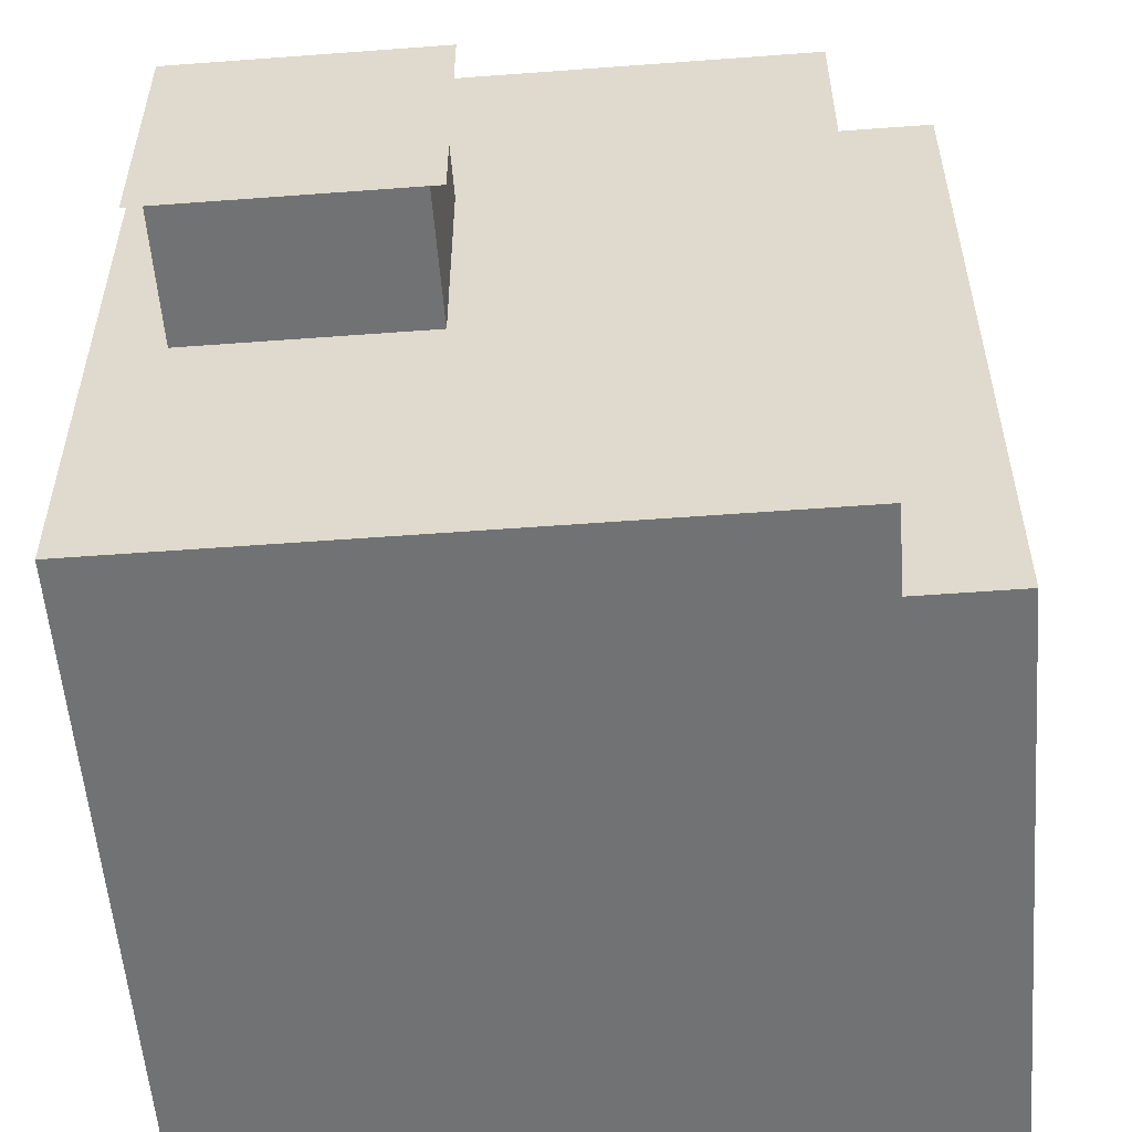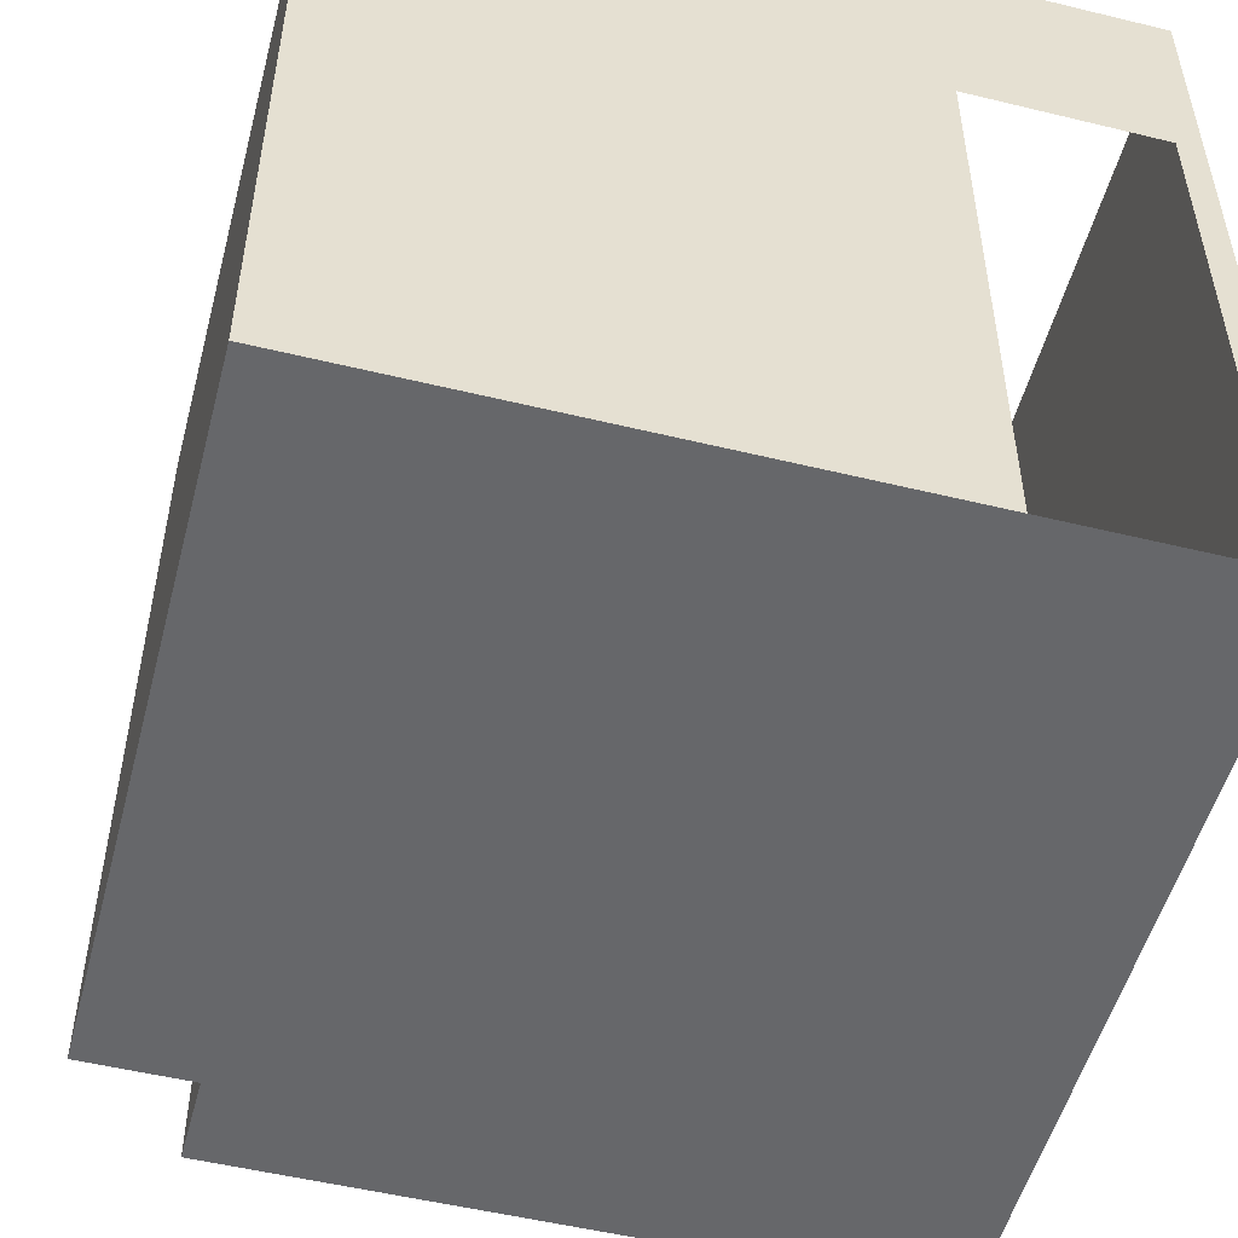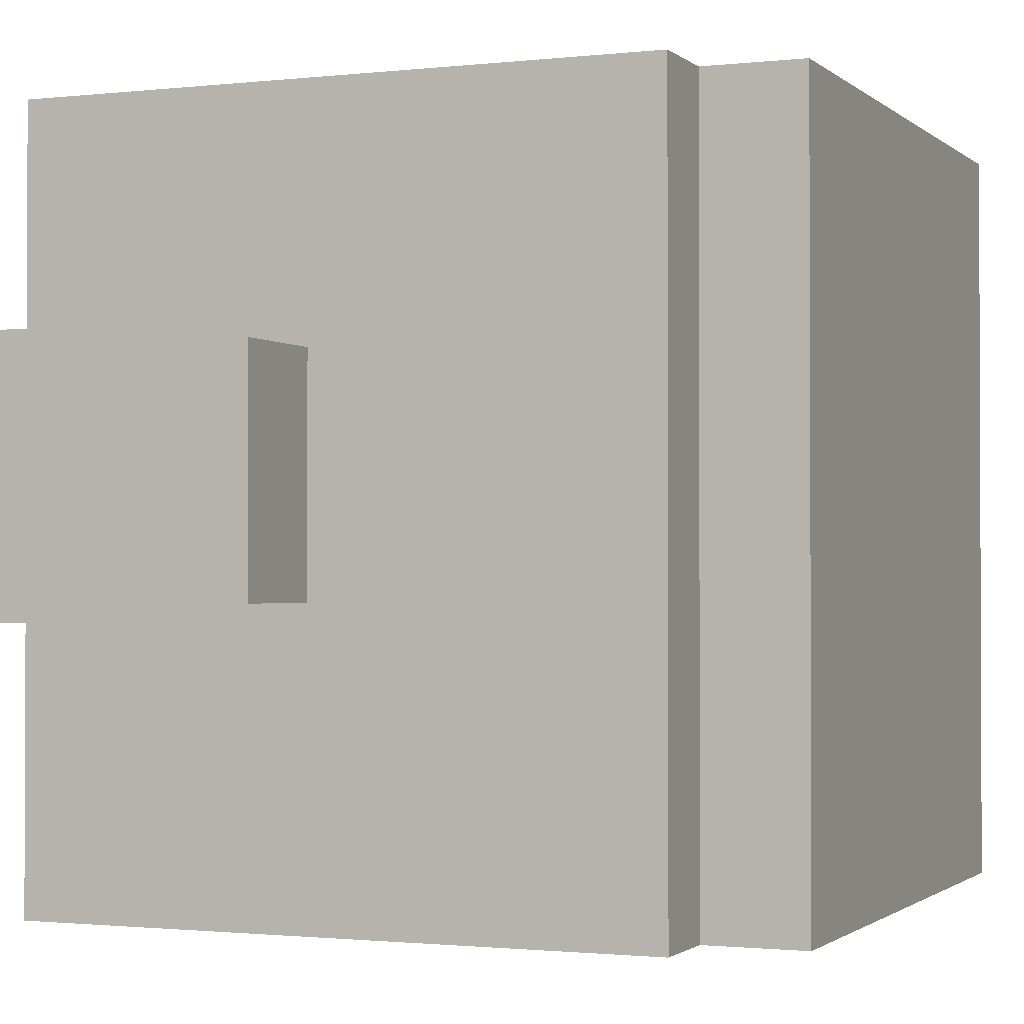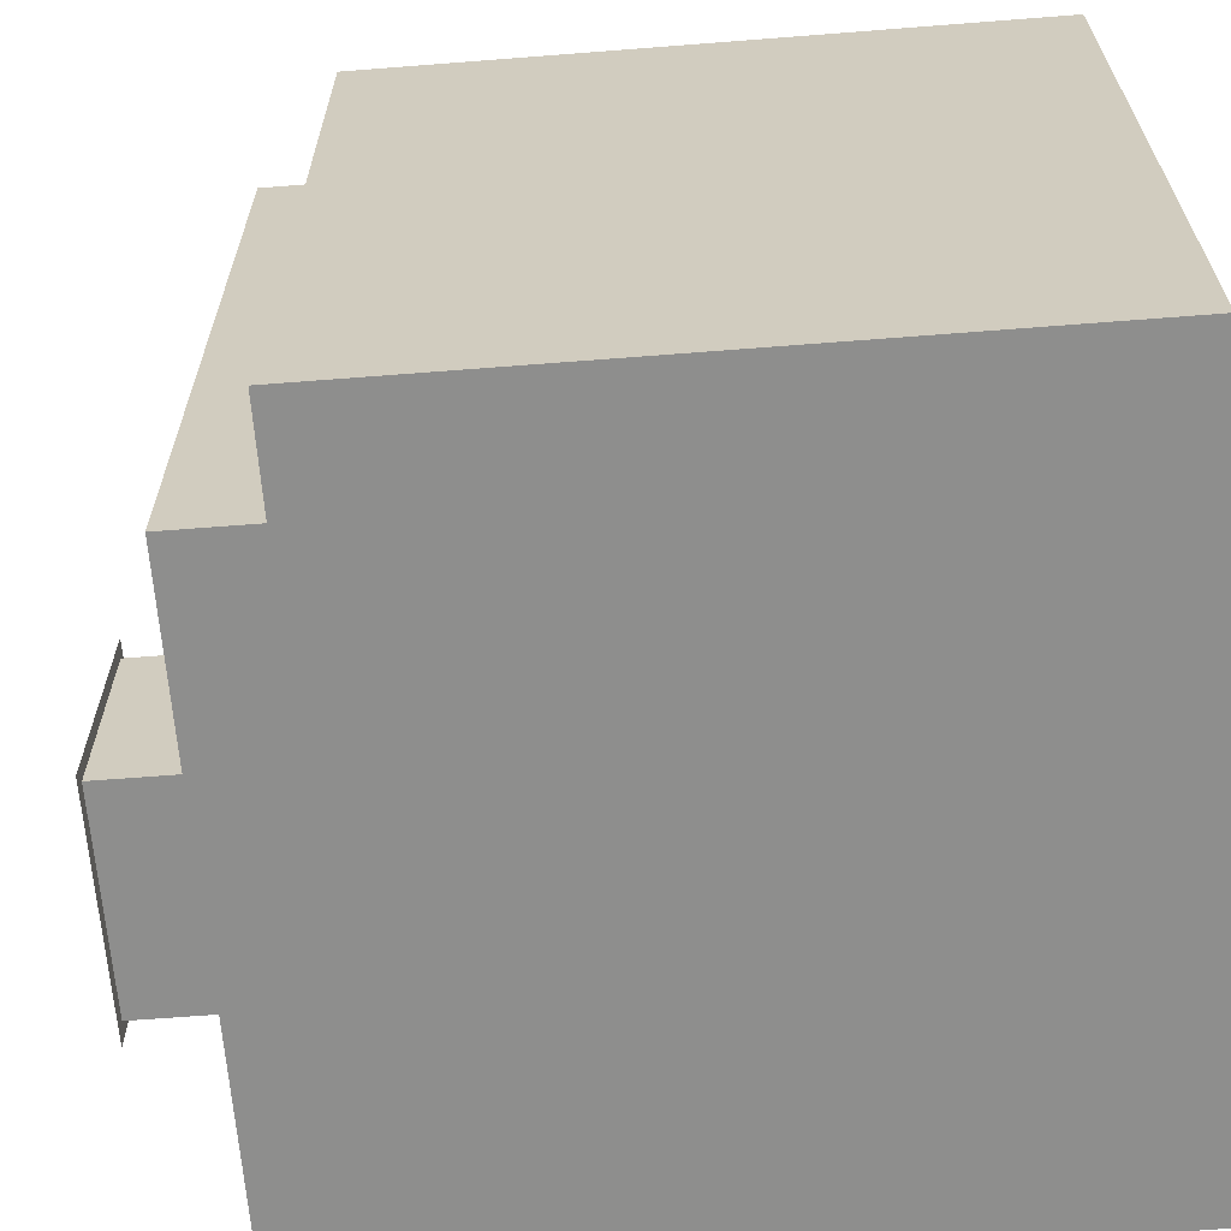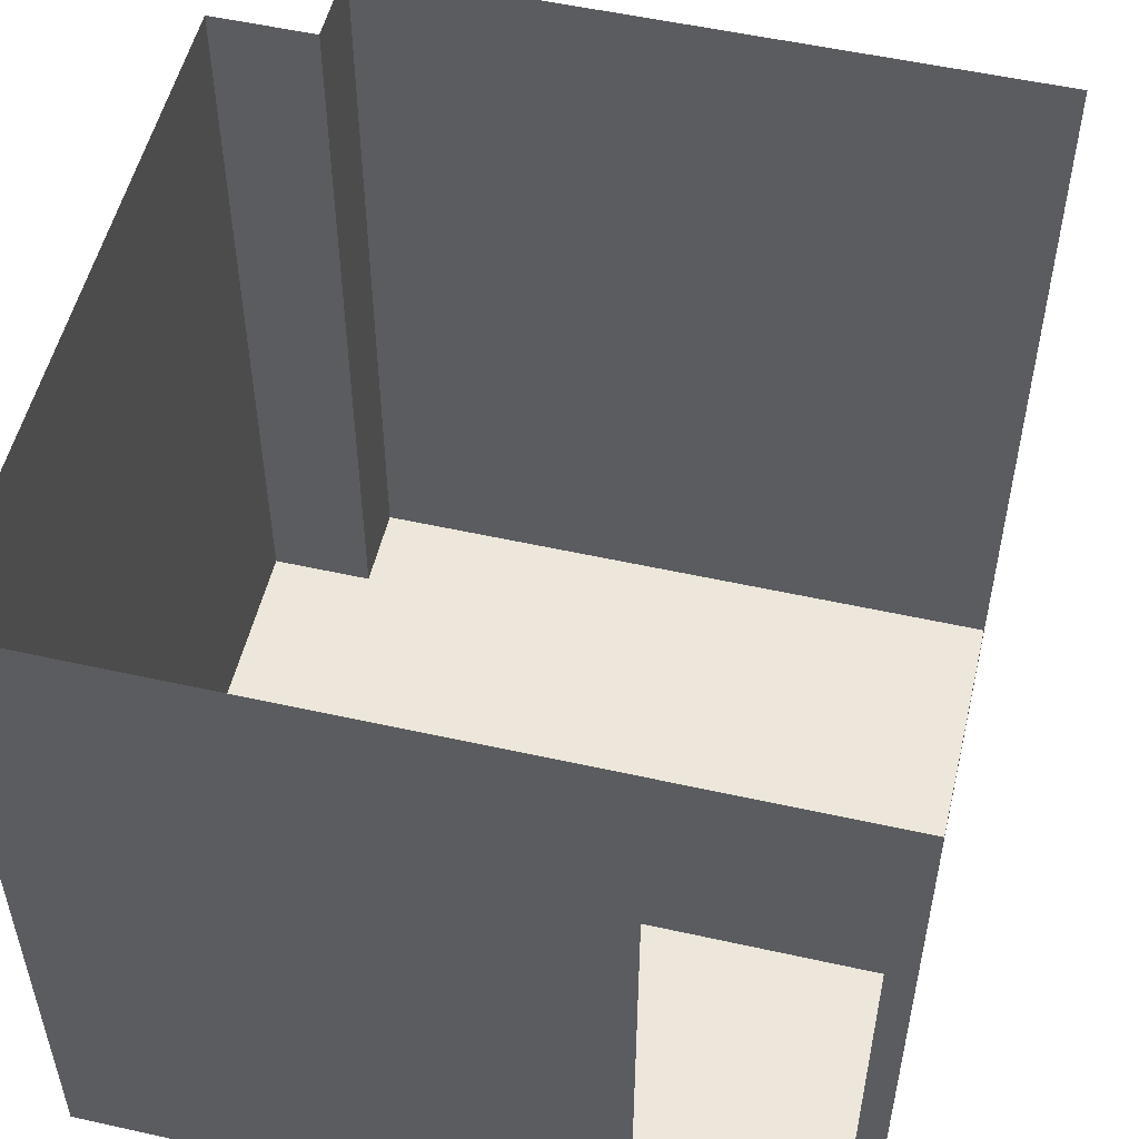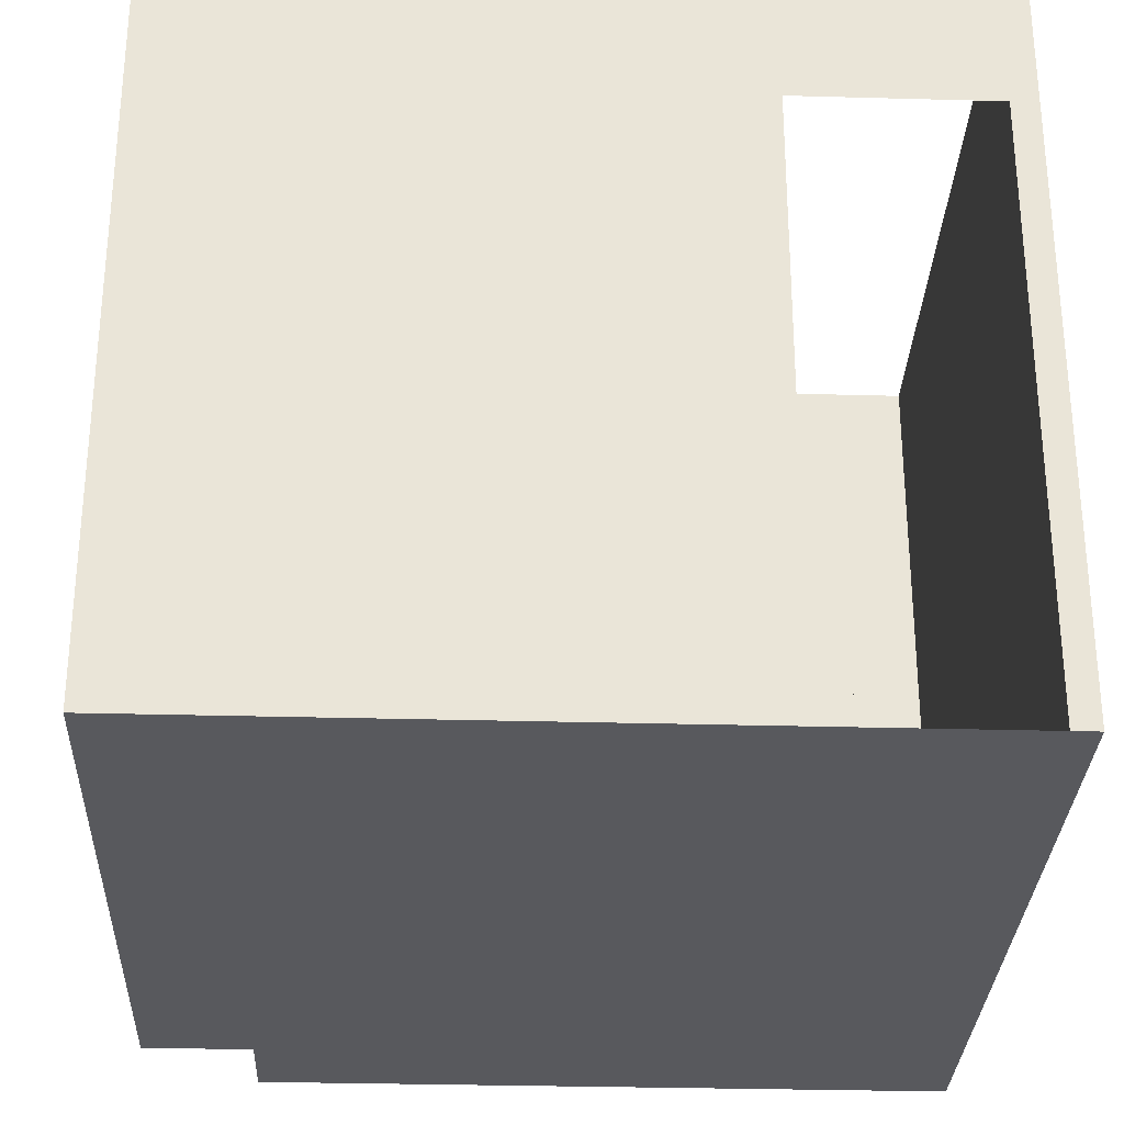
<metadata>
{"format":"obj","ext":"obj","renderer":"f3d","projection":"perspective","resolution":1024,"background":"white","views":[{"elev":-55.4,"azim":-175.5,"up":"+Y"},{"elev":-52.2,"azim":-14.7,"up":"+Y"},{"elev":-1.3,"azim":-157.5,"up":"+Y"},{"elev":-64.9,"azim":-85.5,"up":"+Y"},{"elev":53.4,"azim":13.4,"up":"+Y"},{"elev":-30.0,"azim":-2.3,"up":"+Y"}]}
</metadata>
<code>
g Mesh1 Group1 DES029 Model
v 7.103 4.535 -46.26
v 7.043 4.604 -46.26
v 6.094 4.535 -46.26
f 1 2 3
v 7.103 5.544 -46.26
f 2 1 4
f 3 2 1
v 6.15 4.604 -46.26
f 5 3 2
v 6.094 5.544 -46.26
f 3 5 6
f 6 5 3
v 6.15 5.497 -46.26
f 6 5 7
f 7 5 6
v 7.043 5.497 -46.26
f 5 8 7
f 8 5 2
f 2 5 8
f 2 3 5
v 6.15 4.604 -46.81
f 2 9 5
v 7.043 4.604 -46.81
f 9 2 10
f 5 9 2
f 9 7 5
v 6.15 5.497 -46.81
f 7 9 11
f 5 7 9
f 7 8 5
f 8 4 7
f 2 4 8
f 4 1 2
f 8 4 2
f 7 4 8
f 6 7 4
f 4 7 6
v 7.043 5.497 -46.81
f 7 12 8
f 12 7 11
f 11 7 12
f 11 9 7
v 6.094 5.544 -46.81
f 9 13 11
v 6.094 4.535 -46.81
f 9 14 13
v 7.103 4.535 -46.81
f 14 9 15
f 15 9 14
f 10 15 9
v 7.103 5.544 -46.81
f 15 10 16
f 16 10 15
f 16 10 12
f 12 10 16
f 2 12 10
f 12 2 8
f 8 2 12
f 10 12 2
f 10 11 12
f 11 10 9
f 9 10 11
f 10 2 9
f 9 15 10
f 12 11 10
f 11 13 12
f 11 13 9
f 12 13 11
f 16 12 13
f 13 12 16
f 13 14 9
f 8 12 7
g Mesh2 Group1 DES029 Model
l 4 6
l 4 1
l 1 3
l 3 6
g Mesh3 Group1 DES029 Model
l 7 8
l 5 7
l 2 5
l 8 2
l 12 8
l 11 12
l 11 7
l 9 11
l 9 5
l 10 9
l 10 2
l 12 10
g Mesh4 Group1 DES029 Model
l 14 13
l 15 14
l 16 15
l 16 13
g Mesh5 DES029 Model
v 6.485 3.441 -43.37
v 4.425 3.441 -45.94
v 4.425 3.441 -43.37
f 17 18 19
v 4.818 3.441 -45.94
f 18 17 20
f 19 18 17
v 4.425 6.444 -43.37
f 18 21 19
v 4.425 6.444 -45.94
f 21 18 22
f 19 21 18
f 21 17 19
v 6.485 5.656 -43.37
f 17 21 23
f 19 17 21
f 23 21 17
v 7.203 5.656 -43.37
f 23 21 24
f 24 21 23
v 7.299 6.444 -43.37
f 25 24 21
v 7.203 3.441 -43.37
f 25 26 24
v 7.299 3.441 -43.37
f 26 25 27
f 27 25 26
v 7.299 6.444 -46.02
f 28 27 25
v 7.299 3.441 -46.26
f 27 28 29
f 25 27 28
f 29 28 27
v 7.299 6.444 -46.26
f 29 28 30
f 30 28 29
f 1 29 30
v 4.818 3.441 -46.26
f 29 1 31
f 31 1 29
f 3 31 1
v 4.818 6.444 -46.26
f 31 3 32
f 32 3 31
f 32 3 6
f 6 3 32
f 32 6 30
f 30 6 32
f 4 30 6
f 1 30 4
f 30 29 1
f 4 30 1
f 6 30 4
f 1 31 3
v 4.818 6.444 -45.94
f 33 31 32
f 31 33 20
f 20 33 31
f 33 18 20
f 18 33 22
f 20 18 33
f 20 17 18
f 20 17 31
f 31 17 20
f 31 17 29
f 29 17 31
f 29 17 26
f 26 17 29
f 29 26 27
f 27 26 29
f 22 33 18
f 22 18 21
f 32 31 33
f 24 26 25
f 21 24 25
g Mesh6 DES029 Model
l 27 26
l 27 29
l 27 25
l 25 21
l 25 28
l 28 30
l 30 32
l 29 30
l 29 31
l 20 31
l 18 20
l 18 19
l 18 22
l 22 33
l 22 21
l 19 21
l 17 19
l 26 17
l 24 26
l 23 24
l 17 23
l 20 33
l 33 32
l 31 32
g Mesh7 DES029 Model
l 4 1
l 6 4
l 3 6
l 1 3

</code>
